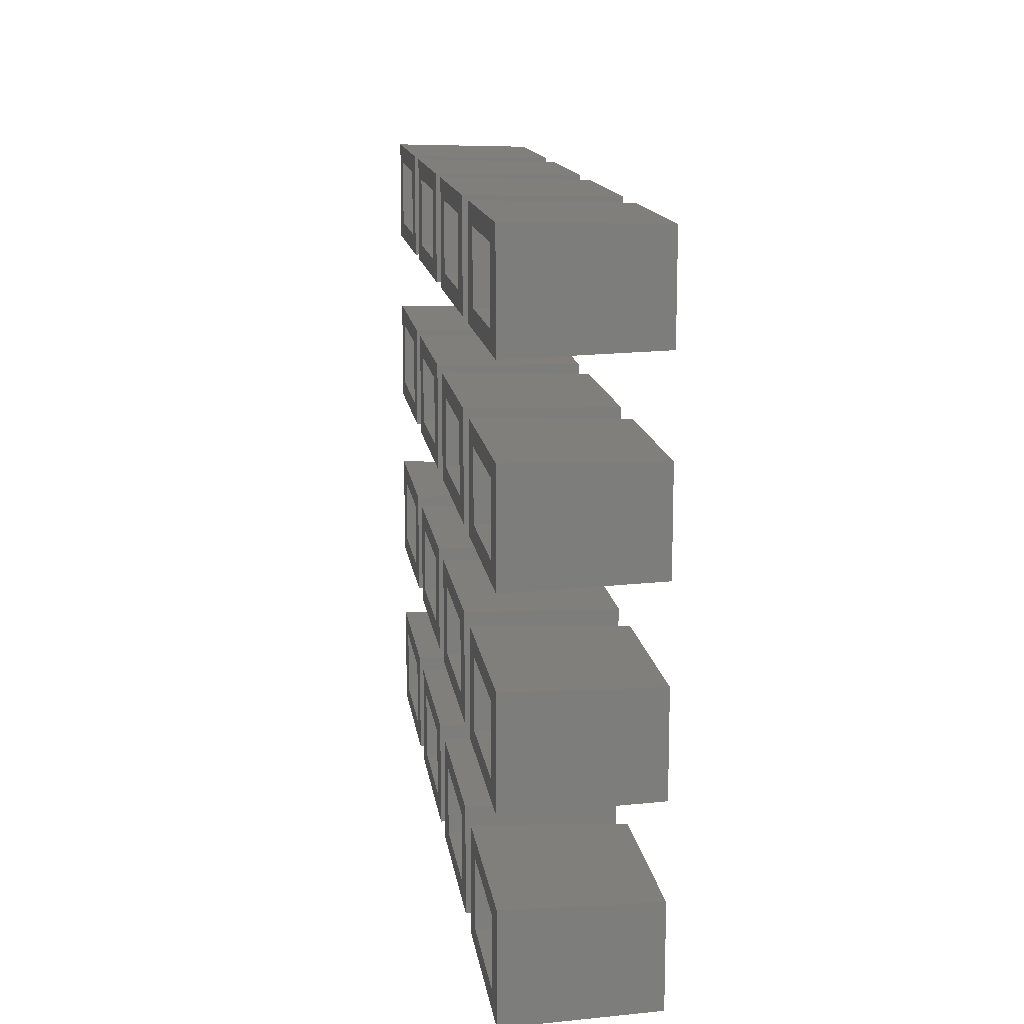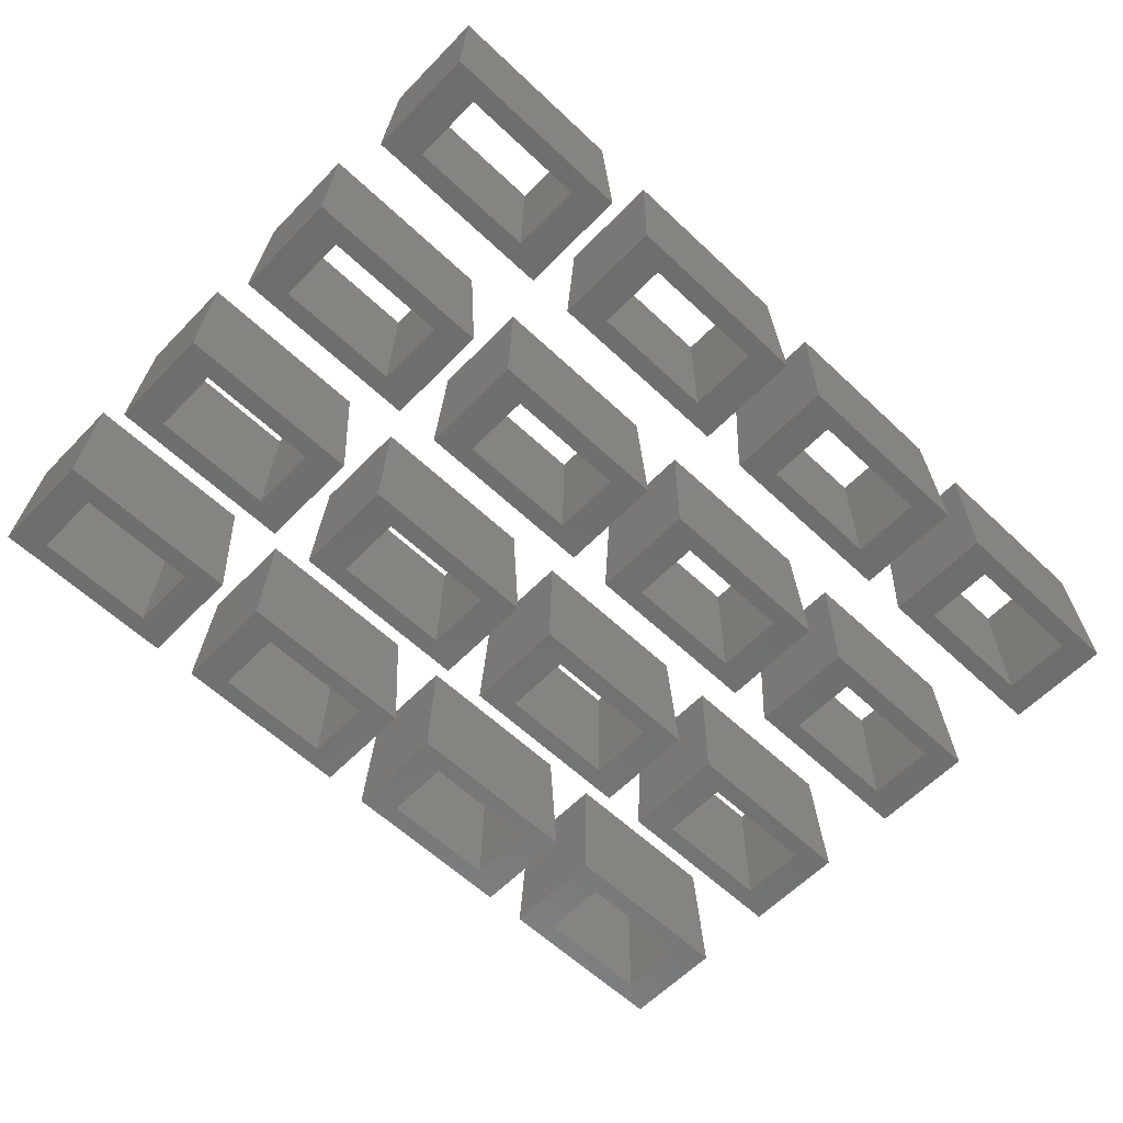
<metadata>
{"format":"stl","ext":"stl","renderer":"f3d","projection":"perspective","resolution":1024,"background":"white","views":[{"elev":13.4,"azim":-97.5,"up":"+Y"},{"elev":-60.4,"azim":136.1,"up":"+Z"}]}
</metadata>
<code>
# stl→obj: 384 verts, 768 faces
v -4.05 -2.25 0.1
v 3.78 -2.1 6.1
v -3.78 -2.1 6.1
v 4.05 -2.25 0.1
v 3.78 2.1 6.1
v 2.808 1.56 6.1
v -2.808 1.56 6.1
v -3.78 2.1 6.1
v -2.808 -1.56 6.1
v 2.808 -1.56 6.1
v -4.05 -2.25 0
v -4.05 2.25 0.1
v -4.05 2.25 0
v 4.05 2.25 0
v 4.05 2.25 0.1
v 4.05 -2.25 0
v 2.619 -1.455 0
v -2.619 -1.455 0
v -2.619 1.455 0
v 2.619 1.455 0
v 2.808 -1.56 6
v -2.808 -1.56 6
v 2.808 1.56 6
v -2.808 1.56 6
v -4.05 5.75 0.1
v 3.78 5.9 6.1
v -3.78 5.9 6.1
v 4.05 5.75 0.1
v 3.78 10.1 6.1
v 2.808 9.56 6.1
v -2.808 9.56 6.1
v -3.78 10.1 6.1
v -2.808 6.44 6.1
v 2.808 6.44 6.1
v -4.05 5.75 0
v -4.05 10.25 0.1
v -4.05 10.25 0
v 4.05 10.25 0
v 4.05 10.25 0.1
v 4.05 5.75 0
v 2.619 6.545 0
v -2.619 6.545 0
v -2.619 9.455 0
v 2.619 9.455 0
v 2.808 6.44 6
v -2.808 6.44 6
v 2.808 9.56 6
v -2.808 9.56 6
v -4.05 13.75 0.1
v 3.78 13.9 6.1
v -3.78 13.9 6.1
v 4.05 13.75 0.1
v 3.78 18.1 6.1
v 2.808 17.56 6.1
v -2.808 17.56 6.1
v -3.78 18.1 6.1
v -2.808 14.44 6.1
v 2.808 14.44 6.1
v -4.05 13.75 0
v -4.05 18.25 0.1
v -4.05 18.25 0
v 4.05 18.25 0
v 4.05 18.25 0.1
v 4.05 13.75 0
v 2.619 14.54 0
v -2.619 14.54 0
v -2.619 17.45 0
v 2.619 17.45 0
v 2.808 14.44 6
v -2.808 14.44 6
v 2.808 17.56 6
v -2.808 17.56 6
v -4.05 21.75 0.1
v 3.78 21.9 6.1
v -3.78 21.9 6.1
v 4.05 21.75 0.1
v 3.78 26.1 6.1
v 2.808 25.56 6.1
v -2.808 25.56 6.1
v -3.78 26.1 6.1
v -2.808 22.44 6.1
v 2.808 22.44 6.1
v -4.05 21.75 0
v -4.05 26.25 0.1
v -4.05 26.25 0
v 4.05 26.25 0
v 4.05 26.25 0.1
v 4.05 21.75 0
v 2.619 22.55 0
v -2.619 22.55 0
v -2.619 25.45 0
v 2.619 25.45 0
v 2.808 22.44 6
v -2.808 22.44 6
v 2.808 25.56 6
v -2.808 25.56 6
v 5.95 -2.25 0.1
v 13.78 -2.1 6.1
v 6.22 -2.1 6.1
v 14.05 -2.25 0.1
v 13.78 2.1 6.1
v 12.81 1.56 6.1
v 7.192 1.56 6.1
v 6.22 2.1 6.1
v 7.192 -1.56 6.1
v 12.81 -1.56 6.1
v 5.95 -2.25 0
v 5.95 2.25 0.1
v 5.95 2.25 0
v 14.05 2.25 0
v 14.05 2.25 0.1
v 14.05 -2.25 0
v 12.62 -1.455 0
v 7.381 -1.455 0
v 7.381 1.455 0
v 12.62 1.455 0
v 12.81 -1.56 6
v 7.192 -1.56 6
v 12.81 1.56 6
v 7.192 1.56 6
v 5.95 5.75 0.1
v 13.78 5.9 6.1
v 6.22 5.9 6.1
v 14.05 5.75 0.1
v 13.78 10.1 6.1
v 12.81 9.56 6.1
v 7.192 9.56 6.1
v 6.22 10.1 6.1
v 7.192 6.44 6.1
v 12.81 6.44 6.1
v 5.95 5.75 0
v 5.95 10.25 0.1
v 5.95 10.25 0
v 14.05 10.25 0
v 14.05 10.25 0.1
v 14.05 5.75 0
v 12.62 6.545 0
v 7.381 6.545 0
v 7.381 9.455 0
v 12.62 9.455 0
v 12.81 6.44 6
v 7.192 6.44 6
v 12.81 9.56 6
v 7.192 9.56 6
v 5.95 13.75 0.1
v 13.78 13.9 6.1
v 6.22 13.9 6.1
v 14.05 13.75 0.1
v 13.78 18.1 6.1
v 12.81 17.56 6.1
v 7.192 17.56 6.1
v 6.22 18.1 6.1
v 7.192 14.44 6.1
v 12.81 14.44 6.1
v 5.95 13.75 0
v 5.95 18.25 0.1
v 5.95 18.25 0
v 14.05 18.25 0
v 14.05 18.25 0.1
v 14.05 13.75 0
v 12.62 14.54 0
v 7.381 14.54 0
v 7.381 17.45 0
v 12.62 17.45 0
v 12.81 14.44 6
v 7.192 14.44 6
v 12.81 17.56 6
v 7.192 17.56 6
v 5.95 21.75 0.1
v 13.78 21.9 6.1
v 6.22 21.9 6.1
v 14.05 21.75 0.1
v 13.78 26.1 6.1
v 12.81 25.56 6.1
v 7.192 25.56 6.1
v 6.22 26.1 6.1
v 7.192 22.44 6.1
v 12.81 22.44 6.1
v 5.95 21.75 0
v 5.95 26.25 0.1
v 5.95 26.25 0
v 14.05 26.25 0
v 14.05 26.25 0.1
v 14.05 21.75 0
v 12.62 22.55 0
v 7.381 22.55 0
v 7.381 25.45 0
v 12.62 25.45 0
v 12.81 22.44 6
v 7.192 22.44 6
v 12.81 25.56 6
v 7.192 25.56 6
v 15.95 -2.25 0.1
v 23.78 -2.1 6.1
v 16.22 -2.1 6.1
v 24.05 -2.25 0.1
v 23.78 2.1 6.1
v 22.81 1.56 6.1
v 17.19 1.56 6.1
v 16.22 2.1 6.1
v 17.19 -1.56 6.1
v 22.81 -1.56 6.1
v 15.95 -2.25 0
v 15.95 2.25 0.1
v 15.95 2.25 0
v 24.05 2.25 0
v 24.05 2.25 0.1
v 24.05 -2.25 0
v 22.62 -1.455 0
v 17.38 -1.455 0
v 17.38 1.455 0
v 22.62 1.455 0
v 22.81 -1.56 6
v 17.19 -1.56 6
v 22.81 1.56 6
v 17.19 1.56 6
v 15.95 5.75 0.1
v 23.78 5.9 6.1
v 16.22 5.9 6.1
v 24.05 5.75 0.1
v 23.78 10.1 6.1
v 22.81 9.56 6.1
v 17.19 9.56 6.1
v 16.22 10.1 6.1
v 17.19 6.44 6.1
v 22.81 6.44 6.1
v 15.95 5.75 0
v 15.95 10.25 0.1
v 15.95 10.25 0
v 24.05 10.25 0
v 24.05 10.25 0.1
v 24.05 5.75 0
v 22.62 6.545 0
v 17.38 6.545 0
v 17.38 9.455 0
v 22.62 9.455 0
v 22.81 6.44 6
v 17.19 6.44 6
v 22.81 9.56 6
v 17.19 9.56 6
v 15.95 13.75 0.1
v 23.78 13.9 6.1
v 16.22 13.9 6.1
v 24.05 13.75 0.1
v 23.78 18.1 6.1
v 22.81 17.56 6.1
v 17.19 17.56 6.1
v 16.22 18.1 6.1
v 17.19 14.44 6.1
v 22.81 14.44 6.1
v 15.95 13.75 0
v 15.95 18.25 0.1
v 15.95 18.25 0
v 24.05 18.25 0
v 24.05 18.25 0.1
v 24.05 13.75 0
v 22.62 14.54 0
v 17.38 14.54 0
v 17.38 17.45 0
v 22.62 17.45 0
v 22.81 14.44 6
v 17.19 14.44 6
v 22.81 17.56 6
v 17.19 17.56 6
v 15.95 21.75 0.1
v 23.78 21.9 6.1
v 16.22 21.9 6.1
v 24.05 21.75 0.1
v 23.78 26.1 6.1
v 22.81 25.56 6.1
v 17.19 25.56 6.1
v 16.22 26.1 6.1
v 17.19 22.44 6.1
v 22.81 22.44 6.1
v 15.95 21.75 0
v 15.95 26.25 0.1
v 15.95 26.25 0
v 24.05 26.25 0
v 24.05 26.25 0.1
v 24.05 21.75 0
v 22.62 22.55 0
v 17.38 22.55 0
v 17.38 25.45 0
v 22.62 25.45 0
v 22.81 22.44 6
v 17.19 22.44 6
v 22.81 25.56 6
v 17.19 25.56 6
v 25.95 -2.25 0.1
v 33.78 -2.1 6.1
v 26.22 -2.1 6.1
v 34.05 -2.25 0.1
v 33.78 2.1 6.1
v 32.81 1.56 6.1
v 27.19 1.56 6.1
v 26.22 2.1 6.1
v 27.19 -1.56 6.1
v 32.81 -1.56 6.1
v 25.95 -2.25 0
v 25.95 2.25 0.1
v 25.95 2.25 0
v 34.05 2.25 0
v 34.05 2.25 0.1
v 34.05 -2.25 0
v 32.62 -1.455 0
v 27.38 -1.455 0
v 27.38 1.455 0
v 32.62 1.455 0
v 32.81 -1.56 6
v 27.19 -1.56 6
v 32.81 1.56 6
v 27.19 1.56 6
v 25.95 5.75 0.1
v 33.78 5.9 6.1
v 26.22 5.9 6.1
v 34.05 5.75 0.1
v 33.78 10.1 6.1
v 32.81 9.56 6.1
v 27.19 9.56 6.1
v 26.22 10.1 6.1
v 27.19 6.44 6.1
v 32.81 6.44 6.1
v 25.95 5.75 0
v 25.95 10.25 0.1
v 25.95 10.25 0
v 34.05 10.25 0
v 34.05 10.25 0.1
v 34.05 5.75 0
v 32.62 6.545 0
v 27.38 6.545 0
v 27.38 9.455 0
v 32.62 9.455 0
v 32.81 6.44 6
v 27.19 6.44 6
v 32.81 9.56 6
v 27.19 9.56 6
v 25.95 13.75 0.1
v 33.78 13.9 6.1
v 26.22 13.9 6.1
v 34.05 13.75 0.1
v 33.78 18.1 6.1
v 32.81 17.56 6.1
v 27.19 17.56 6.1
v 26.22 18.1 6.1
v 27.19 14.44 6.1
v 32.81 14.44 6.1
v 25.95 13.75 0
v 25.95 18.25 0.1
v 25.95 18.25 0
v 34.05 18.25 0
v 34.05 18.25 0.1
v 34.05 13.75 0
v 32.62 14.54 0
v 27.38 14.54 0
v 27.38 17.45 0
v 32.62 17.45 0
v 32.81 14.44 6
v 27.19 14.44 6
v 32.81 17.56 6
v 27.19 17.56 6
v 25.95 21.75 0.1
v 33.78 21.9 6.1
v 26.22 21.9 6.1
v 34.05 21.75 0.1
v 33.78 26.1 6.1
v 32.81 25.56 6.1
v 27.19 25.56 6.1
v 26.22 26.1 6.1
v 27.19 22.44 6.1
v 32.81 22.44 6.1
v 25.95 21.75 0
v 25.95 26.25 0.1
v 25.95 26.25 0
v 34.05 26.25 0
v 34.05 26.25 0.1
v 34.05 21.75 0
v 32.62 22.55 0
v 27.38 22.55 0
v 27.38 25.45 0
v 32.62 25.45 0
v 32.81 22.44 6
v 27.19 22.44 6
v 32.81 25.56 6
v 27.19 25.56 6
f 1 2 3
f 2 1 4
f 5 6 2
f 5 7 6
f 7 8 9
f 8 7 5
f 10 2 6
f 9 2 10
f 9 3 2
f 3 9 8
f 11 12 13
f 12 11 1
f 14 12 15
f 12 14 13
f 2 15 5
f 15 2 4
f 11 4 1
f 4 11 16
f 4 14 15
f 14 4 16
f 12 3 8
f 3 12 1
f 15 8 5
f 8 15 12
f 16 17 14
f 16 18 17
f 18 11 19
f 11 18 16
f 20 14 17
f 19 14 20
f 19 13 14
f 13 19 11
f 21 9 10
f 9 21 22
f 17 23 20
f 23 17 21
f 24 6 7
f 6 24 23
f 9 24 7
f 24 9 22
f 19 23 24
f 23 19 20
f 24 18 19
f 18 24 22
f 17 22 21
f 22 17 18
f 21 6 23
f 6 21 10
f 25 26 27
f 26 25 28
f 29 30 26
f 29 31 30
f 31 32 33
f 32 31 29
f 34 26 30
f 33 26 34
f 33 27 26
f 27 33 32
f 35 36 37
f 36 35 25
f 38 36 39
f 36 38 37
f 26 39 29
f 39 26 28
f 35 28 25
f 28 35 40
f 28 38 39
f 38 28 40
f 36 27 32
f 27 36 25
f 39 32 29
f 32 39 36
f 40 41 38
f 40 42 41
f 42 35 43
f 35 42 40
f 44 38 41
f 43 38 44
f 43 37 38
f 37 43 35
f 45 33 34
f 33 45 46
f 41 47 44
f 47 41 45
f 48 30 31
f 30 48 47
f 33 48 31
f 48 33 46
f 43 47 48
f 47 43 44
f 48 42 43
f 42 48 46
f 41 46 45
f 46 41 42
f 45 30 47
f 30 45 34
f 49 50 51
f 50 49 52
f 53 54 50
f 53 55 54
f 55 56 57
f 56 55 53
f 58 50 54
f 57 50 58
f 57 51 50
f 51 57 56
f 59 60 61
f 60 59 49
f 62 60 63
f 60 62 61
f 50 63 53
f 63 50 52
f 59 52 49
f 52 59 64
f 52 62 63
f 62 52 64
f 60 51 56
f 51 60 49
f 63 56 53
f 56 63 60
f 64 65 62
f 64 66 65
f 66 59 67
f 59 66 64
f 68 62 65
f 67 62 68
f 67 61 62
f 61 67 59
f 69 57 58
f 57 69 70
f 65 71 68
f 71 65 69
f 72 54 55
f 54 72 71
f 57 72 55
f 72 57 70
f 67 71 72
f 71 67 68
f 72 66 67
f 66 72 70
f 65 70 69
f 70 65 66
f 69 54 71
f 54 69 58
f 73 74 75
f 74 73 76
f 77 78 74
f 77 79 78
f 79 80 81
f 80 79 77
f 82 74 78
f 81 74 82
f 81 75 74
f 75 81 80
f 83 84 85
f 84 83 73
f 86 84 87
f 84 86 85
f 74 87 77
f 87 74 76
f 83 76 73
f 76 83 88
f 76 86 87
f 86 76 88
f 84 75 80
f 75 84 73
f 87 80 77
f 80 87 84
f 88 89 86
f 88 90 89
f 90 83 91
f 83 90 88
f 92 86 89
f 91 86 92
f 91 85 86
f 85 91 83
f 93 81 82
f 81 93 94
f 89 95 92
f 95 89 93
f 96 78 79
f 78 96 95
f 81 96 79
f 96 81 94
f 91 95 96
f 95 91 92
f 96 90 91
f 90 96 94
f 89 94 93
f 94 89 90
f 93 78 95
f 78 93 82
f 97 98 99
f 98 97 100
f 101 102 98
f 101 103 102
f 103 104 105
f 104 103 101
f 106 98 102
f 105 98 106
f 105 99 98
f 99 105 104
f 107 108 109
f 108 107 97
f 110 108 111
f 108 110 109
f 98 111 101
f 111 98 100
f 107 100 97
f 100 107 112
f 100 110 111
f 110 100 112
f 108 99 104
f 99 108 97
f 111 104 101
f 104 111 108
f 112 113 110
f 112 114 113
f 114 107 115
f 107 114 112
f 116 110 113
f 115 110 116
f 115 109 110
f 109 115 107
f 117 105 106
f 105 117 118
f 113 119 116
f 119 113 117
f 120 102 103
f 102 120 119
f 105 120 103
f 120 105 118
f 115 119 120
f 119 115 116
f 120 114 115
f 114 120 118
f 113 118 117
f 118 113 114
f 117 102 119
f 102 117 106
f 121 122 123
f 122 121 124
f 125 126 122
f 125 127 126
f 127 128 129
f 128 127 125
f 130 122 126
f 129 122 130
f 129 123 122
f 123 129 128
f 131 132 133
f 132 131 121
f 134 132 135
f 132 134 133
f 122 135 125
f 135 122 124
f 131 124 121
f 124 131 136
f 124 134 135
f 134 124 136
f 132 123 128
f 123 132 121
f 135 128 125
f 128 135 132
f 136 137 134
f 136 138 137
f 138 131 139
f 131 138 136
f 140 134 137
f 139 134 140
f 139 133 134
f 133 139 131
f 141 129 130
f 129 141 142
f 137 143 140
f 143 137 141
f 144 126 127
f 126 144 143
f 129 144 127
f 144 129 142
f 139 143 144
f 143 139 140
f 144 138 139
f 138 144 142
f 137 142 141
f 142 137 138
f 141 126 143
f 126 141 130
f 145 146 147
f 146 145 148
f 149 150 146
f 149 151 150
f 151 152 153
f 152 151 149
f 154 146 150
f 153 146 154
f 153 147 146
f 147 153 152
f 155 156 157
f 156 155 145
f 158 156 159
f 156 158 157
f 146 159 149
f 159 146 148
f 155 148 145
f 148 155 160
f 148 158 159
f 158 148 160
f 156 147 152
f 147 156 145
f 159 152 149
f 152 159 156
f 160 161 158
f 160 162 161
f 162 155 163
f 155 162 160
f 164 158 161
f 163 158 164
f 163 157 158
f 157 163 155
f 165 153 154
f 153 165 166
f 161 167 164
f 167 161 165
f 168 150 151
f 150 168 167
f 153 168 151
f 168 153 166
f 163 167 168
f 167 163 164
f 168 162 163
f 162 168 166
f 161 166 165
f 166 161 162
f 165 150 167
f 150 165 154
f 169 170 171
f 170 169 172
f 173 174 170
f 173 175 174
f 175 176 177
f 176 175 173
f 178 170 174
f 177 170 178
f 177 171 170
f 171 177 176
f 179 180 181
f 180 179 169
f 182 180 183
f 180 182 181
f 170 183 173
f 183 170 172
f 179 172 169
f 172 179 184
f 172 182 183
f 182 172 184
f 180 171 176
f 171 180 169
f 183 176 173
f 176 183 180
f 184 185 182
f 184 186 185
f 186 179 187
f 179 186 184
f 188 182 185
f 187 182 188
f 187 181 182
f 181 187 179
f 189 177 178
f 177 189 190
f 185 191 188
f 191 185 189
f 192 174 175
f 174 192 191
f 177 192 175
f 192 177 190
f 187 191 192
f 191 187 188
f 192 186 187
f 186 192 190
f 185 190 189
f 190 185 186
f 189 174 191
f 174 189 178
f 193 194 195
f 194 193 196
f 197 198 194
f 197 199 198
f 199 200 201
f 200 199 197
f 202 194 198
f 201 194 202
f 201 195 194
f 195 201 200
f 203 204 205
f 204 203 193
f 206 204 207
f 204 206 205
f 194 207 197
f 207 194 196
f 203 196 193
f 196 203 208
f 196 206 207
f 206 196 208
f 204 195 200
f 195 204 193
f 207 200 197
f 200 207 204
f 208 209 206
f 208 210 209
f 210 203 211
f 203 210 208
f 212 206 209
f 211 206 212
f 211 205 206
f 205 211 203
f 213 201 202
f 201 213 214
f 209 215 212
f 215 209 213
f 216 198 199
f 198 216 215
f 201 216 199
f 216 201 214
f 211 215 216
f 215 211 212
f 216 210 211
f 210 216 214
f 209 214 213
f 214 209 210
f 213 198 215
f 198 213 202
f 217 218 219
f 218 217 220
f 221 222 218
f 221 223 222
f 223 224 225
f 224 223 221
f 226 218 222
f 225 218 226
f 225 219 218
f 219 225 224
f 227 228 229
f 228 227 217
f 230 228 231
f 228 230 229
f 218 231 221
f 231 218 220
f 227 220 217
f 220 227 232
f 220 230 231
f 230 220 232
f 228 219 224
f 219 228 217
f 231 224 221
f 224 231 228
f 232 233 230
f 232 234 233
f 234 227 235
f 227 234 232
f 236 230 233
f 235 230 236
f 235 229 230
f 229 235 227
f 237 225 226
f 225 237 238
f 233 239 236
f 239 233 237
f 240 222 223
f 222 240 239
f 225 240 223
f 240 225 238
f 235 239 240
f 239 235 236
f 240 234 235
f 234 240 238
f 233 238 237
f 238 233 234
f 237 222 239
f 222 237 226
f 241 242 243
f 242 241 244
f 245 246 242
f 245 247 246
f 247 248 249
f 248 247 245
f 250 242 246
f 249 242 250
f 249 243 242
f 243 249 248
f 251 252 253
f 252 251 241
f 254 252 255
f 252 254 253
f 242 255 245
f 255 242 244
f 251 244 241
f 244 251 256
f 244 254 255
f 254 244 256
f 252 243 248
f 243 252 241
f 255 248 245
f 248 255 252
f 256 257 254
f 256 258 257
f 258 251 259
f 251 258 256
f 260 254 257
f 259 254 260
f 259 253 254
f 253 259 251
f 261 249 250
f 249 261 262
f 257 263 260
f 263 257 261
f 264 246 247
f 246 264 263
f 249 264 247
f 264 249 262
f 259 263 264
f 263 259 260
f 264 258 259
f 258 264 262
f 257 262 261
f 262 257 258
f 261 246 263
f 246 261 250
f 265 266 267
f 266 265 268
f 269 270 266
f 269 271 270
f 271 272 273
f 272 271 269
f 274 266 270
f 273 266 274
f 273 267 266
f 267 273 272
f 275 276 277
f 276 275 265
f 278 276 279
f 276 278 277
f 266 279 269
f 279 266 268
f 275 268 265
f 268 275 280
f 268 278 279
f 278 268 280
f 276 267 272
f 267 276 265
f 279 272 269
f 272 279 276
f 280 281 278
f 280 282 281
f 282 275 283
f 275 282 280
f 284 278 281
f 283 278 284
f 283 277 278
f 277 283 275
f 285 273 274
f 273 285 286
f 281 287 284
f 287 281 285
f 288 270 271
f 270 288 287
f 273 288 271
f 288 273 286
f 283 287 288
f 287 283 284
f 288 282 283
f 282 288 286
f 281 286 285
f 286 281 282
f 285 270 287
f 270 285 274
f 289 290 291
f 290 289 292
f 293 294 290
f 293 295 294
f 295 296 297
f 296 295 293
f 298 290 294
f 297 290 298
f 297 291 290
f 291 297 296
f 299 300 301
f 300 299 289
f 302 300 303
f 300 302 301
f 290 303 293
f 303 290 292
f 299 292 289
f 292 299 304
f 292 302 303
f 302 292 304
f 300 291 296
f 291 300 289
f 303 296 293
f 296 303 300
f 304 305 302
f 304 306 305
f 306 299 307
f 299 306 304
f 308 302 305
f 307 302 308
f 307 301 302
f 301 307 299
f 309 297 298
f 297 309 310
f 305 311 308
f 311 305 309
f 312 294 295
f 294 312 311
f 297 312 295
f 312 297 310
f 307 311 312
f 311 307 308
f 312 306 307
f 306 312 310
f 305 310 309
f 310 305 306
f 309 294 311
f 294 309 298
f 313 314 315
f 314 313 316
f 317 318 314
f 317 319 318
f 319 320 321
f 320 319 317
f 322 314 318
f 321 314 322
f 321 315 314
f 315 321 320
f 323 324 325
f 324 323 313
f 326 324 327
f 324 326 325
f 314 327 317
f 327 314 316
f 323 316 313
f 316 323 328
f 316 326 327
f 326 316 328
f 324 315 320
f 315 324 313
f 327 320 317
f 320 327 324
f 328 329 326
f 328 330 329
f 330 323 331
f 323 330 328
f 332 326 329
f 331 326 332
f 331 325 326
f 325 331 323
f 333 321 322
f 321 333 334
f 329 335 332
f 335 329 333
f 336 318 319
f 318 336 335
f 321 336 319
f 336 321 334
f 331 335 336
f 335 331 332
f 336 330 331
f 330 336 334
f 329 334 333
f 334 329 330
f 333 318 335
f 318 333 322
f 337 338 339
f 338 337 340
f 341 342 338
f 341 343 342
f 343 344 345
f 344 343 341
f 346 338 342
f 345 338 346
f 345 339 338
f 339 345 344
f 347 348 349
f 348 347 337
f 350 348 351
f 348 350 349
f 338 351 341
f 351 338 340
f 347 340 337
f 340 347 352
f 340 350 351
f 350 340 352
f 348 339 344
f 339 348 337
f 351 344 341
f 344 351 348
f 352 353 350
f 352 354 353
f 354 347 355
f 347 354 352
f 356 350 353
f 355 350 356
f 355 349 350
f 349 355 347
f 357 345 346
f 345 357 358
f 353 359 356
f 359 353 357
f 360 342 343
f 342 360 359
f 345 360 343
f 360 345 358
f 355 359 360
f 359 355 356
f 360 354 355
f 354 360 358
f 353 358 357
f 358 353 354
f 357 342 359
f 342 357 346
f 361 362 363
f 362 361 364
f 365 366 362
f 365 367 366
f 367 368 369
f 368 367 365
f 370 362 366
f 369 362 370
f 369 363 362
f 363 369 368
f 371 372 373
f 372 371 361
f 374 372 375
f 372 374 373
f 362 375 365
f 375 362 364
f 371 364 361
f 364 371 376
f 364 374 375
f 374 364 376
f 372 363 368
f 363 372 361
f 375 368 365
f 368 375 372
f 376 377 374
f 376 378 377
f 378 371 379
f 371 378 376
f 380 374 377
f 379 374 380
f 379 373 374
f 373 379 371
f 381 369 370
f 369 381 382
f 377 383 380
f 383 377 381
f 384 366 367
f 366 384 383
f 369 384 367
f 384 369 382
f 379 383 384
f 383 379 380
f 384 378 379
f 378 384 382
f 377 382 381
f 382 377 378
f 381 366 383
f 366 381 370

</code>
